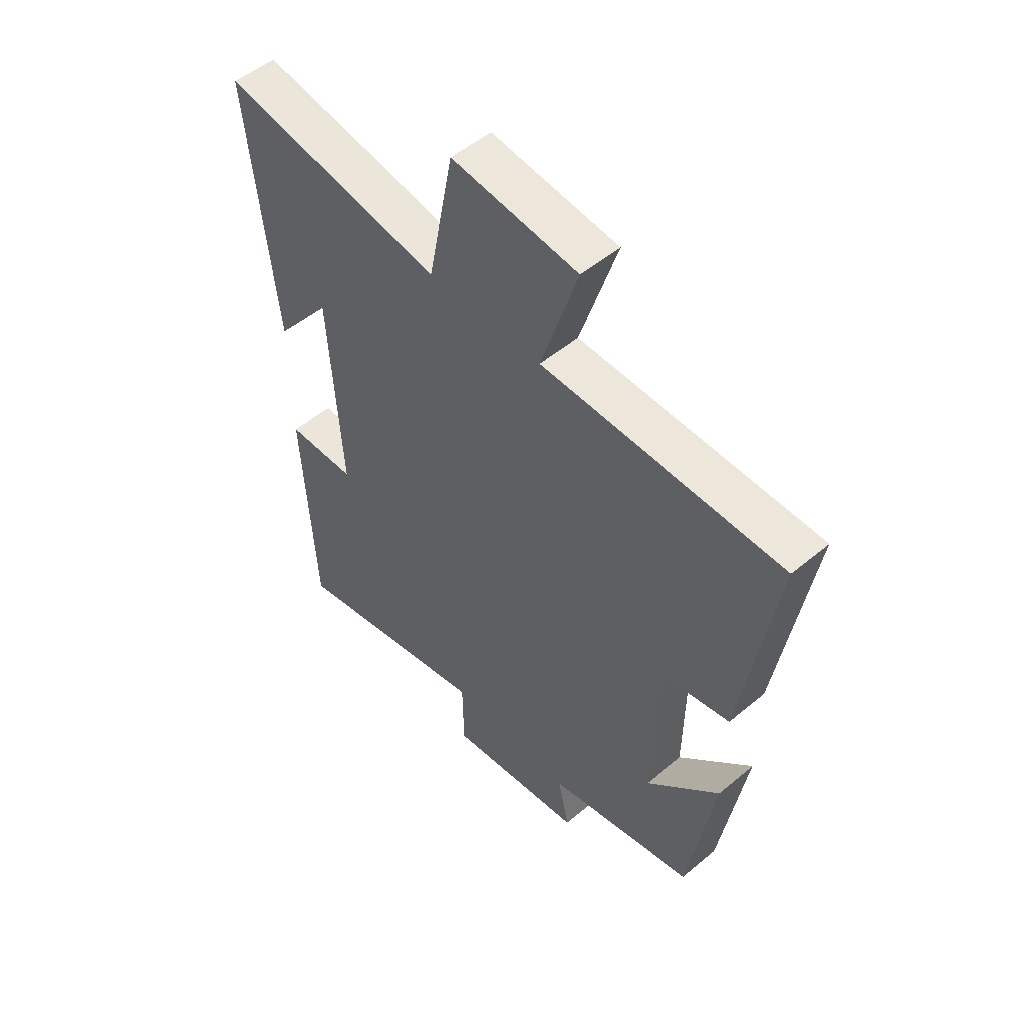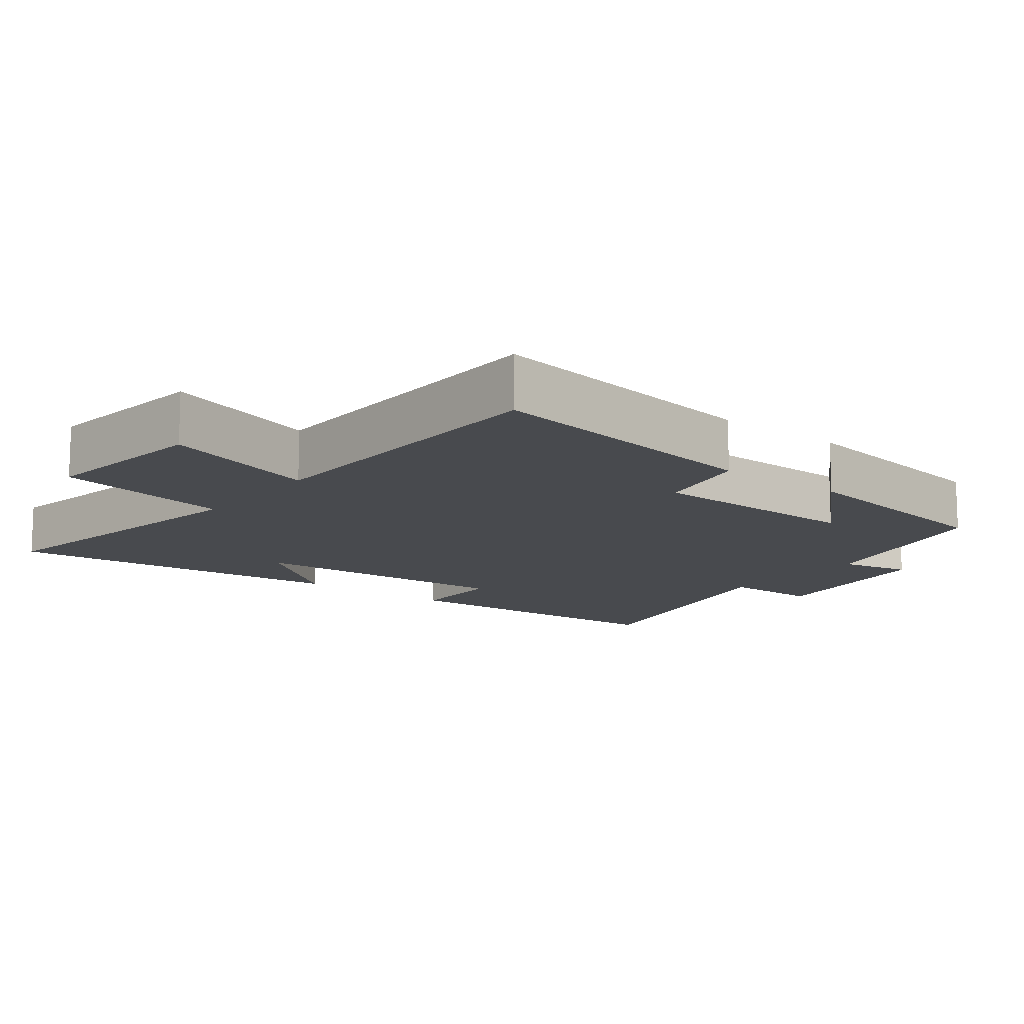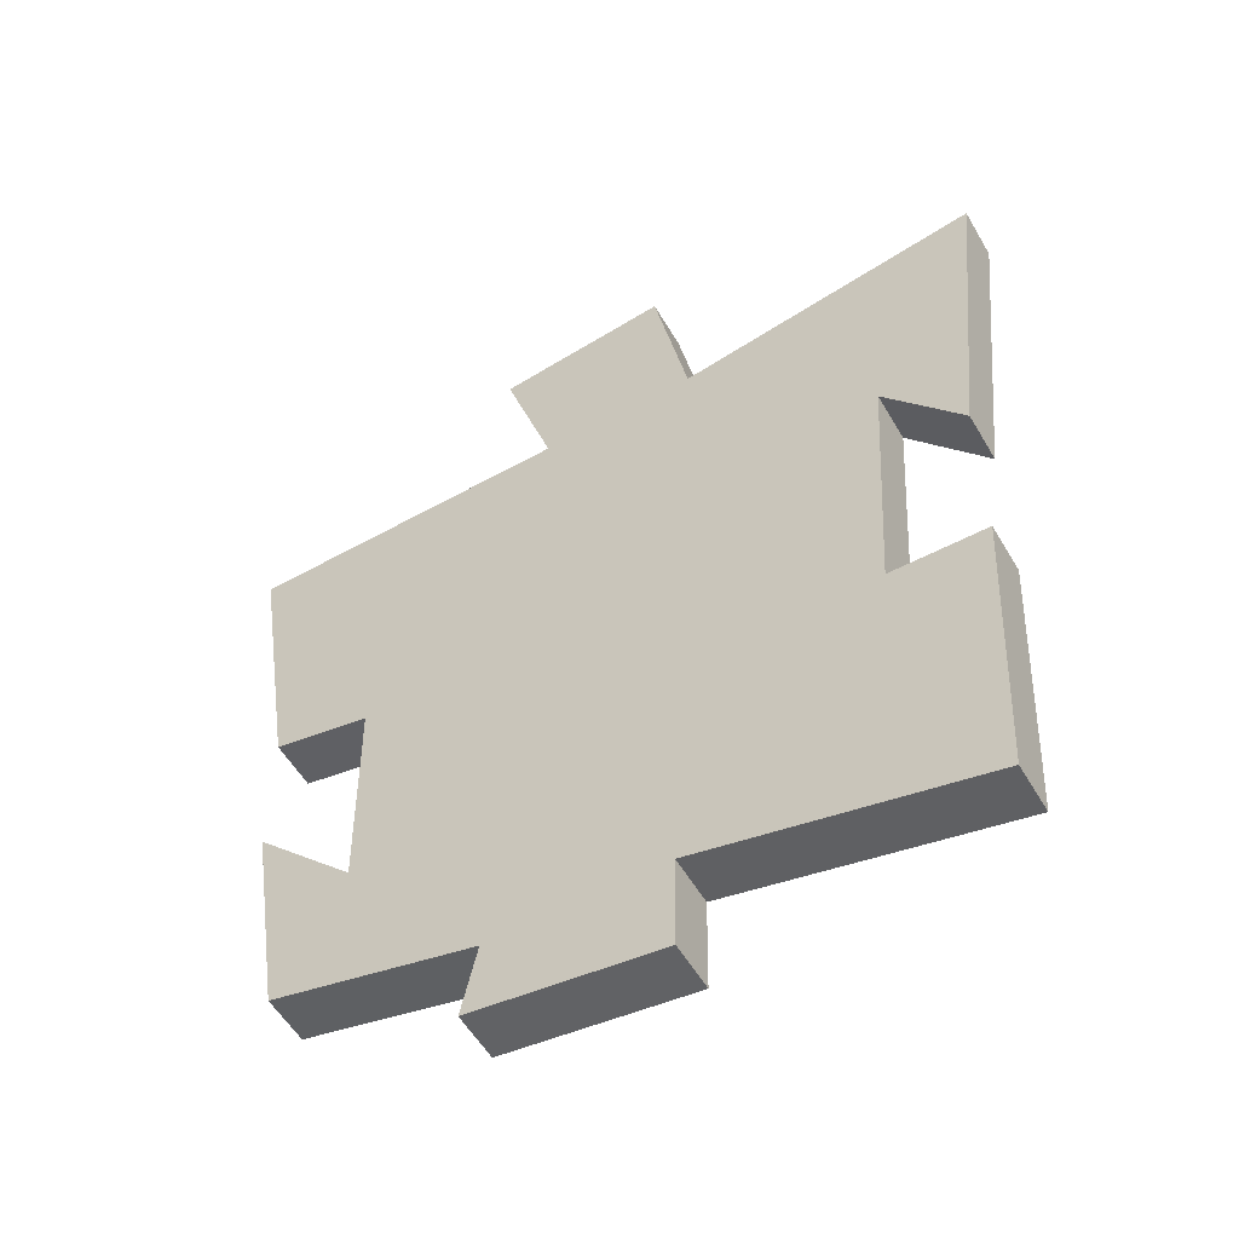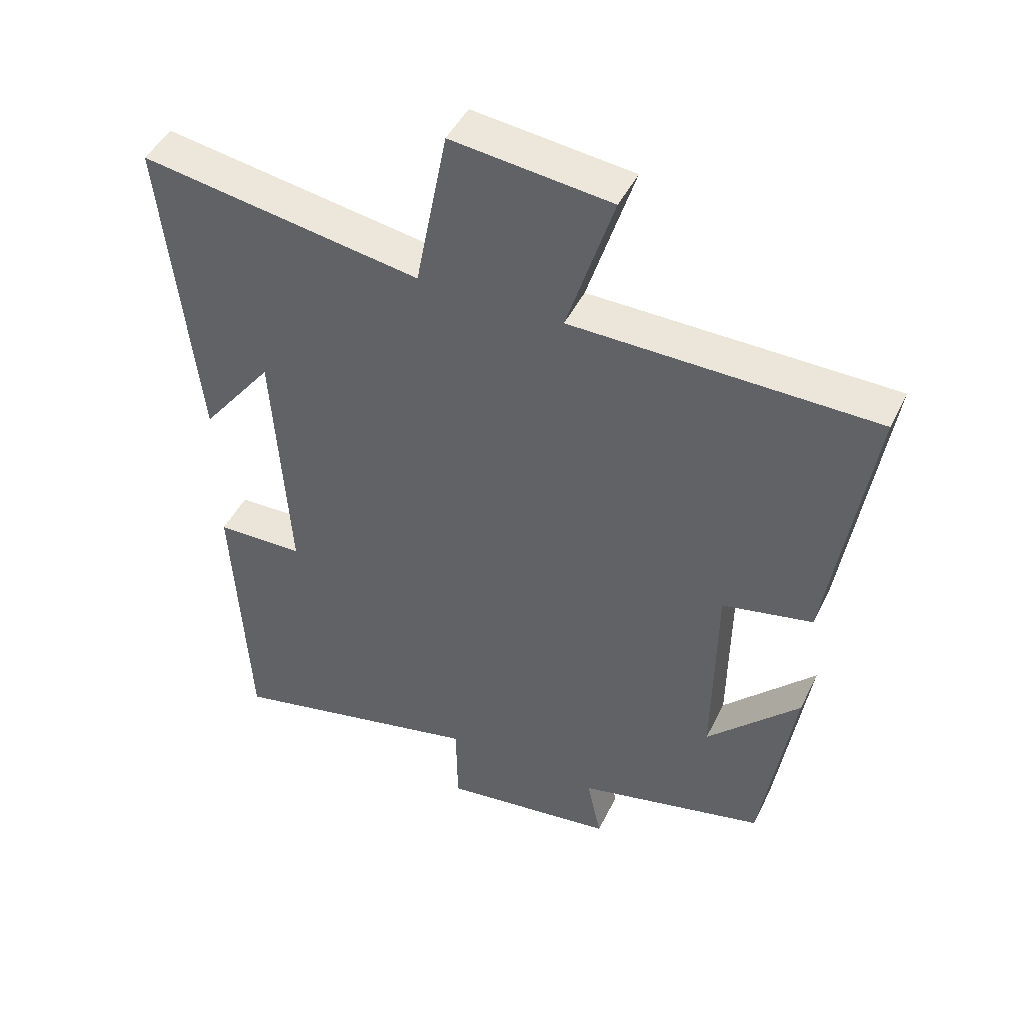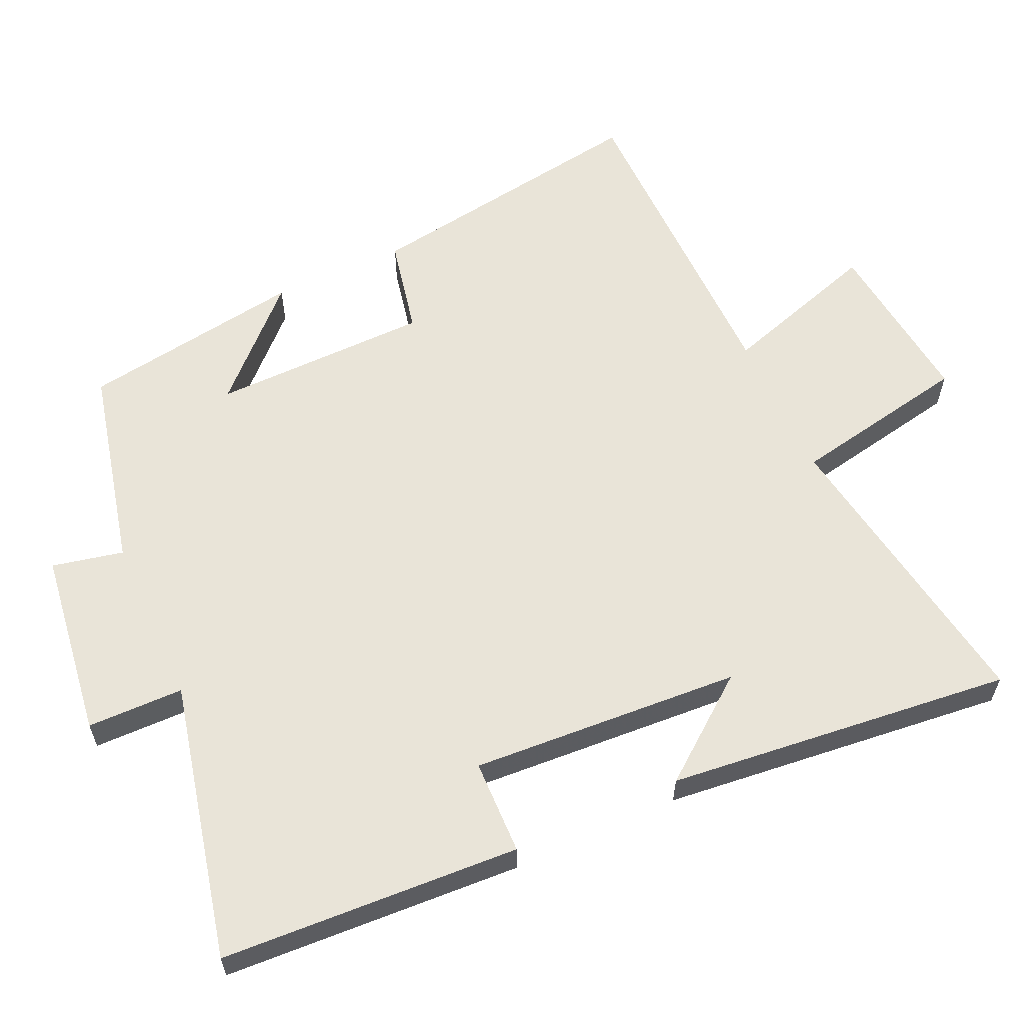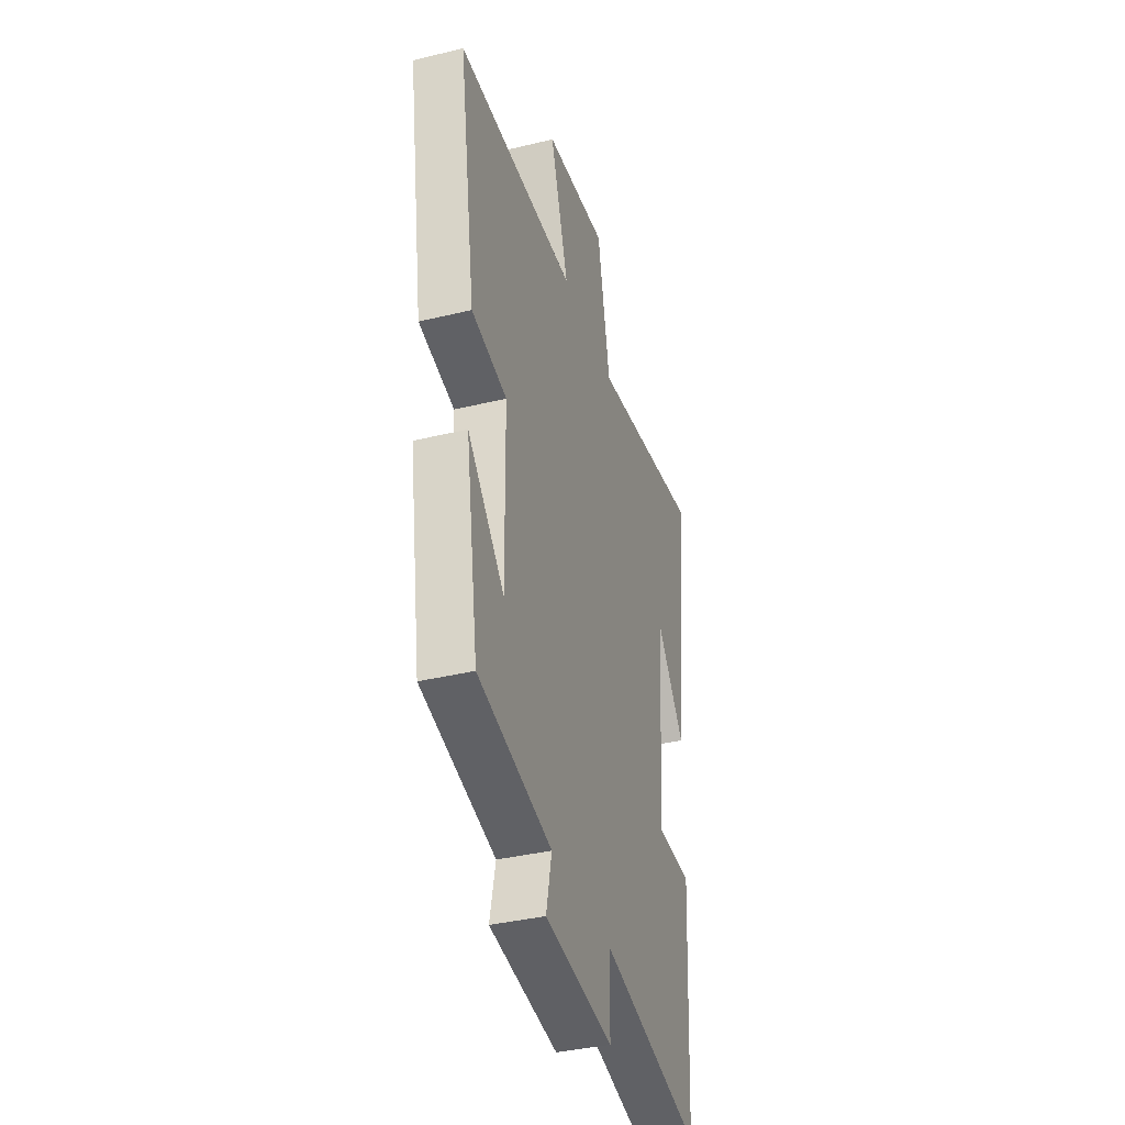
<metadata>
{"format":"obj","ext":"obj","renderer":"f3d","projection":"perspective","resolution":1024,"background":"white","views":[{"elev":52.0,"azim":47.9,"up":"+Z"},{"elev":-12.8,"azim":51.9,"up":"+Y"},{"elev":-55.3,"azim":-150.0,"up":"+Z"},{"elev":45.9,"azim":25.0,"up":"+Z"},{"elev":60.2,"azim":-114.5,"up":"+Y"},{"elev":-37.7,"azim":107.1,"up":"+Z"}]}
</metadata>
<code>
v -0.477 0.07 -0.59
v -0.5 0.07 -0.165
v -0.365 0.07 -0.162
v -0.389 0.07 0.222
v -0.5 0.07 0.079
v -0.552 0.07 0.57
v -0.122 0.07 0.5
v -0.073 0.07 0.754
v 0.171 0.07 0.726
v 0.1 0.07 0.5
v 0.564 0.07 0.493
v 0.5 0.07 0.079
v 0.362 0.07 0.05
v 0.358 0.07 -0.26
v 0.5 0.07 -0.115
v 0.451 0.07 -0.432
v 0.163 0.07 -0.5
v 0.185 0.07 -0.601
v -0.081 0.07 -0.637
v -0.083 0.07 -0.5
v -0.477 0 -0.59
v -0.5 0 -0.165
v -0.365 0 -0.162
v -0.389 0 0.222
v -0.5 0 0.079
v -0.552 0 0.57
v -0.122 0 0.5
v -0.073 0 0.754
v 0.171 0 0.726
v 0.1 0 0.5
v 0.564 0 0.493
v 0.5 0 0.079
v 0.362 0 0.05
v 0.358 0 -0.26
v 0.5 0 -0.115
v 0.451 0 -0.432
v 0.163 0 -0.5
v 0.185 0 -0.601
v -0.081 0 -0.637
v -0.083 0 -0.5
f 17 18 19 20
f 16 17 20
f 14 15 16
f 14 16 20
f 13 14 20 1
f 10 11 12 13
f 7 8 9 10
f 7 10 13 1
f 4 5 6
f 4 6 7
f 3 4 7
f 1 2 3
f 1 3 7
f 40 39 38 37
f 40 37 36
f 36 35 34
f 40 36 34
f 21 40 34 33
f 33 32 31 30
f 30 29 28 27
f 21 33 30 27
f 26 25 24
f 27 26 24
f 27 24 23
f 23 22 21
f 27 23 21
f 1 21 22 2
f 2 22 23 3
f 3 23 24 4
f 4 24 25 5
f 5 25 26 6
f 6 26 27 7
f 7 27 28 8
f 8 28 29 9
f 9 29 30 10
f 10 30 31 11
f 11 31 32 12
f 12 32 33 13
f 13 33 34 14
f 14 34 35 15
f 15 35 36 16
f 16 36 37 17
f 17 37 38 18
f 18 38 39 19
f 19 39 40 20
f 20 40 21 1

</code>
